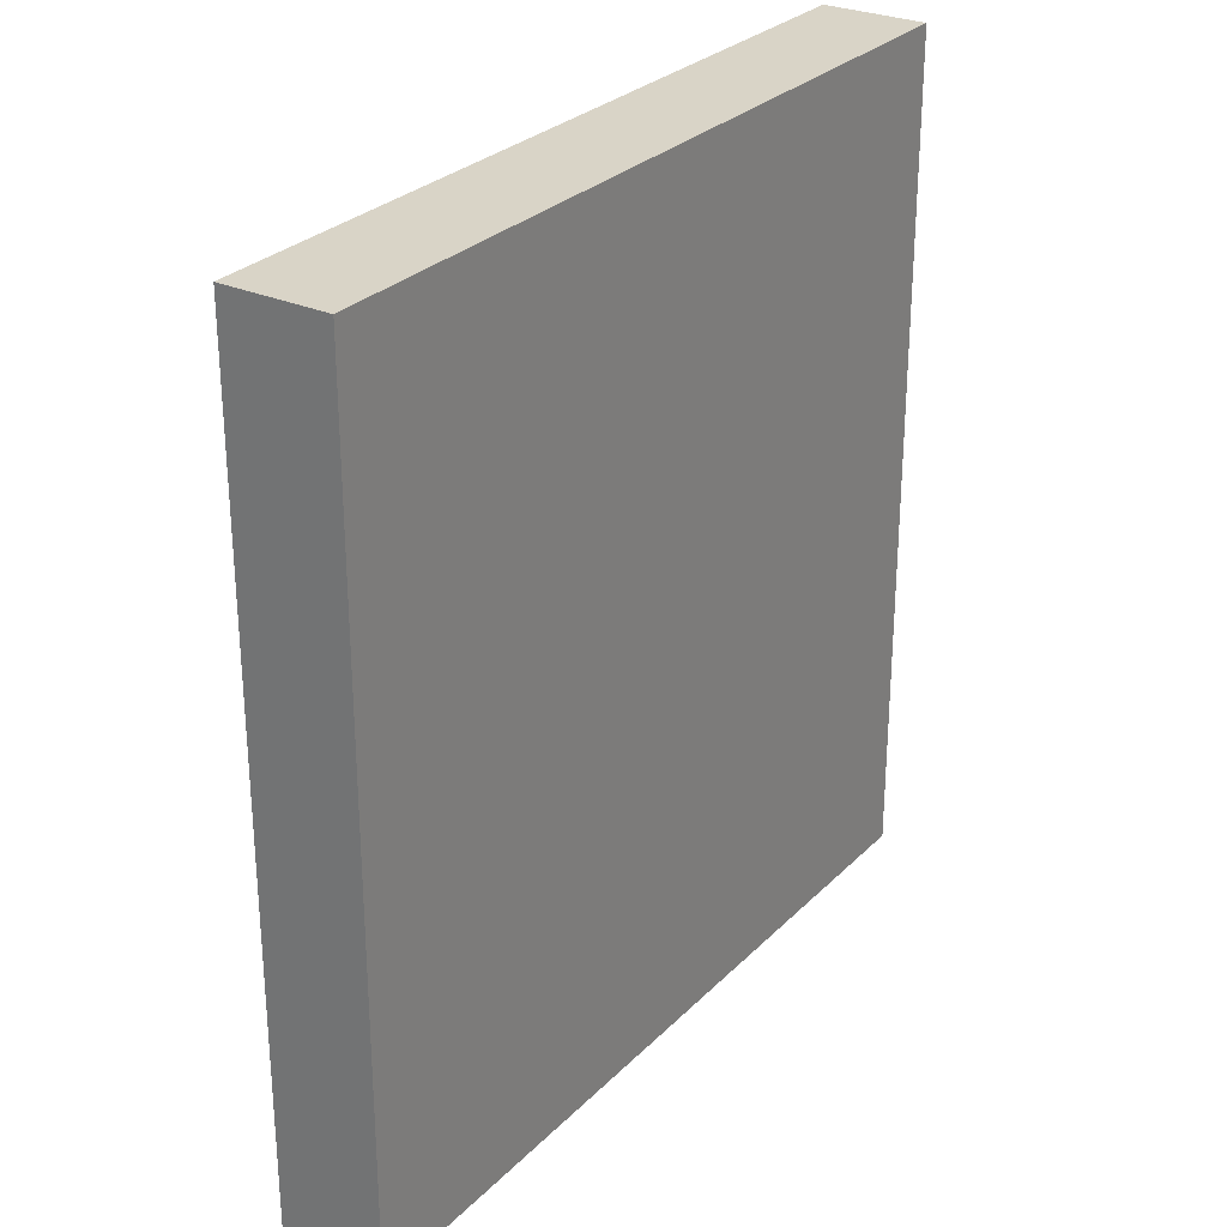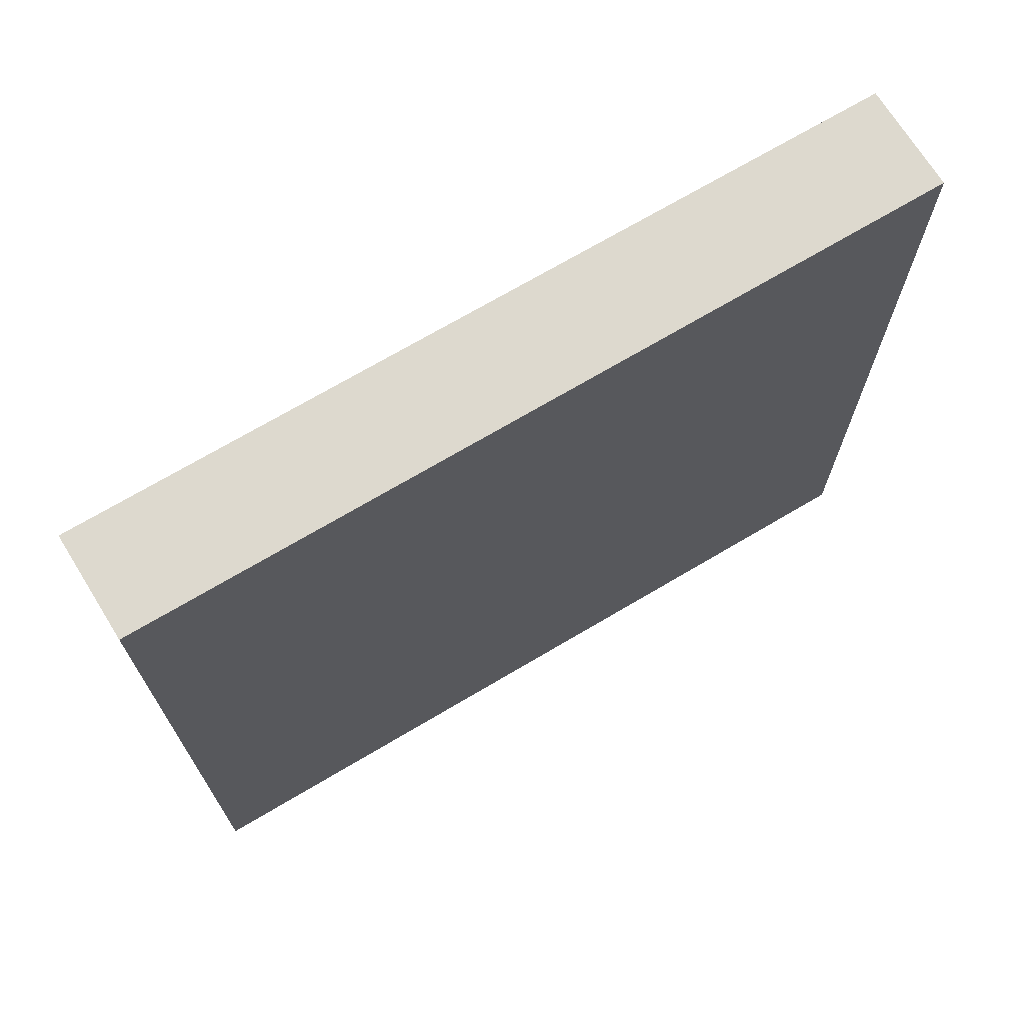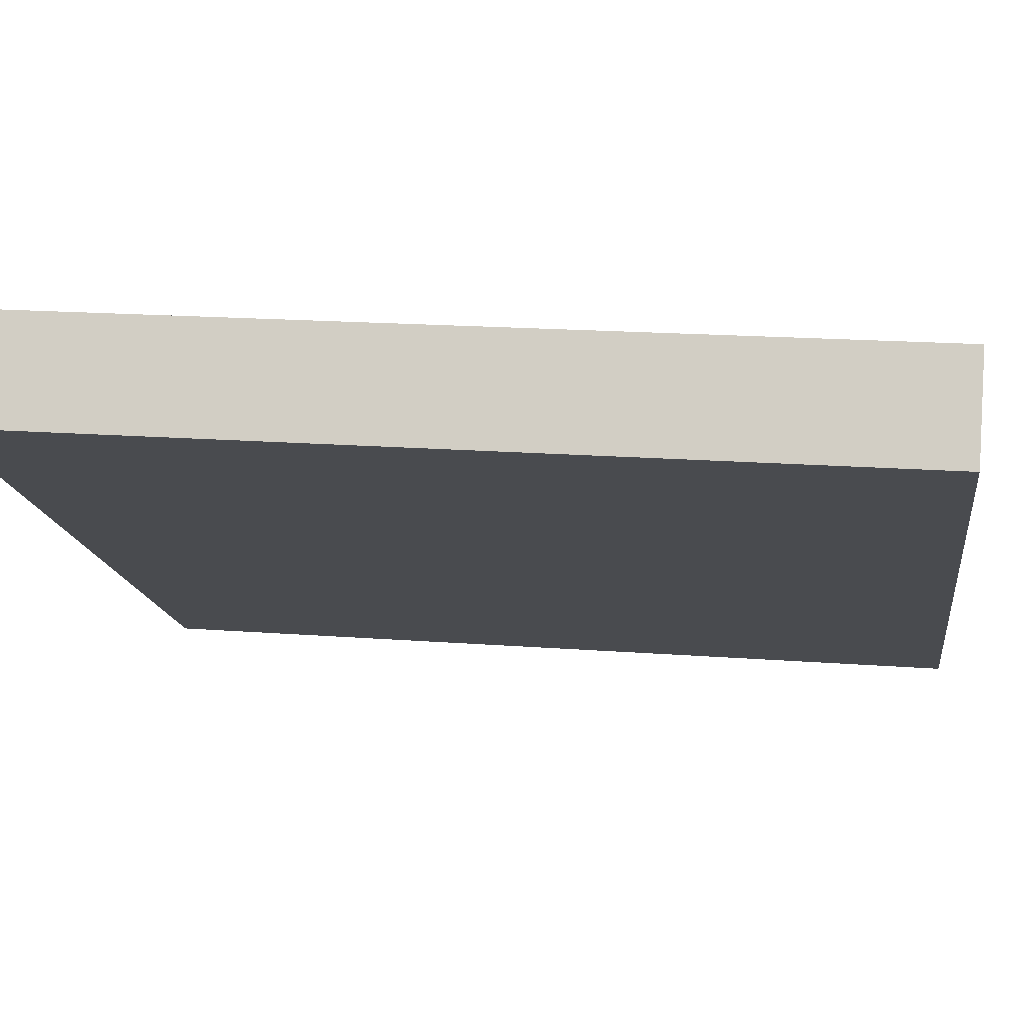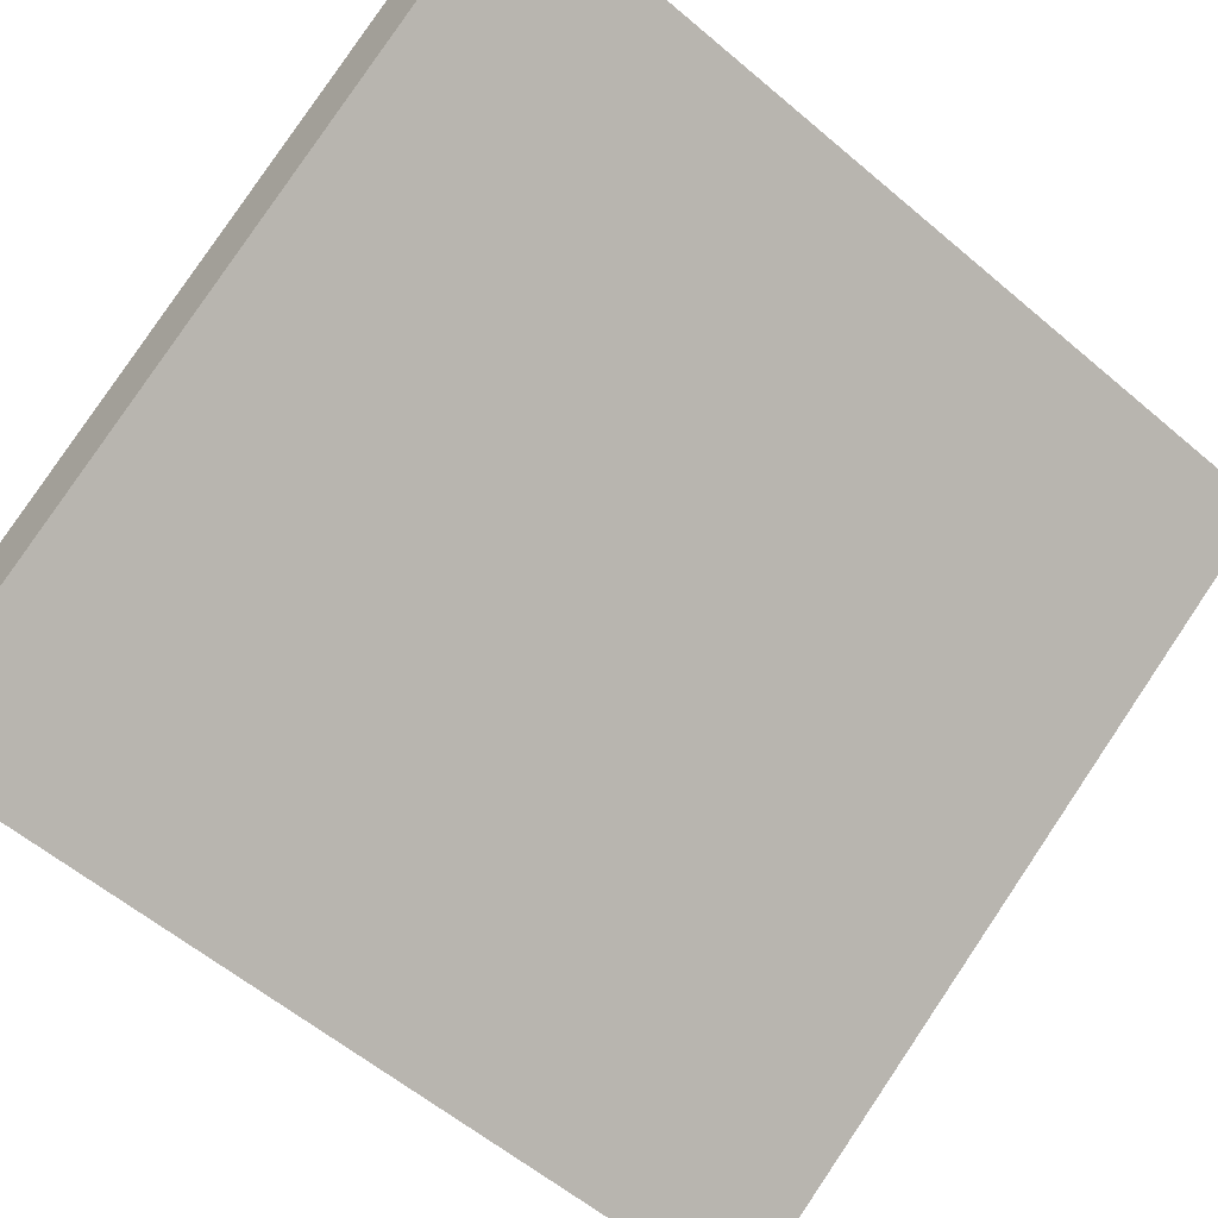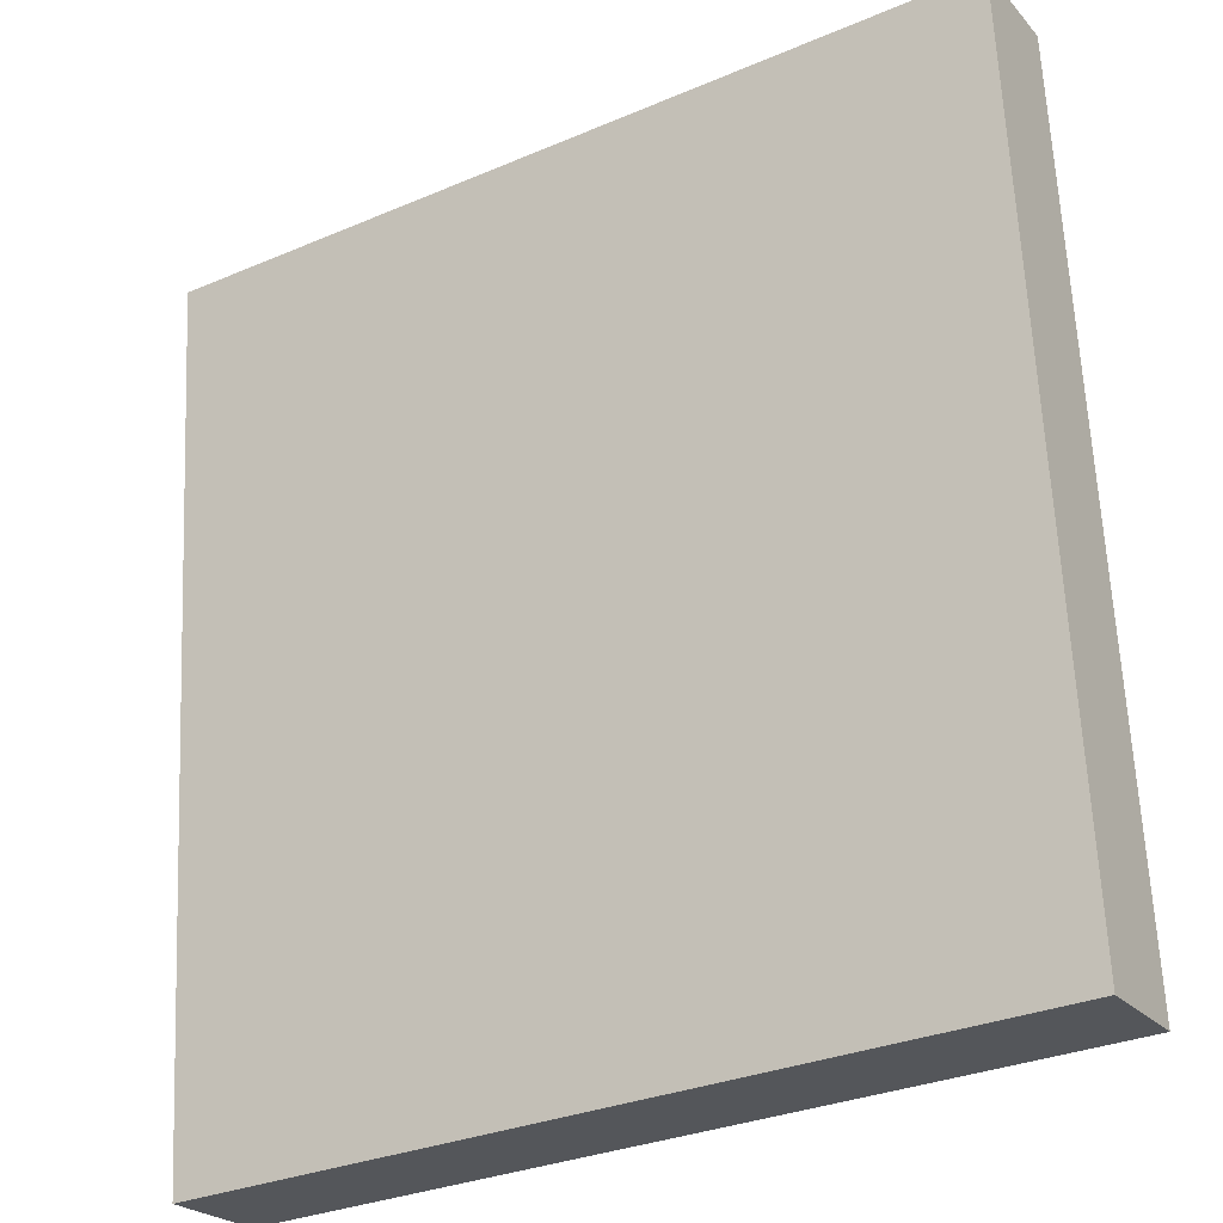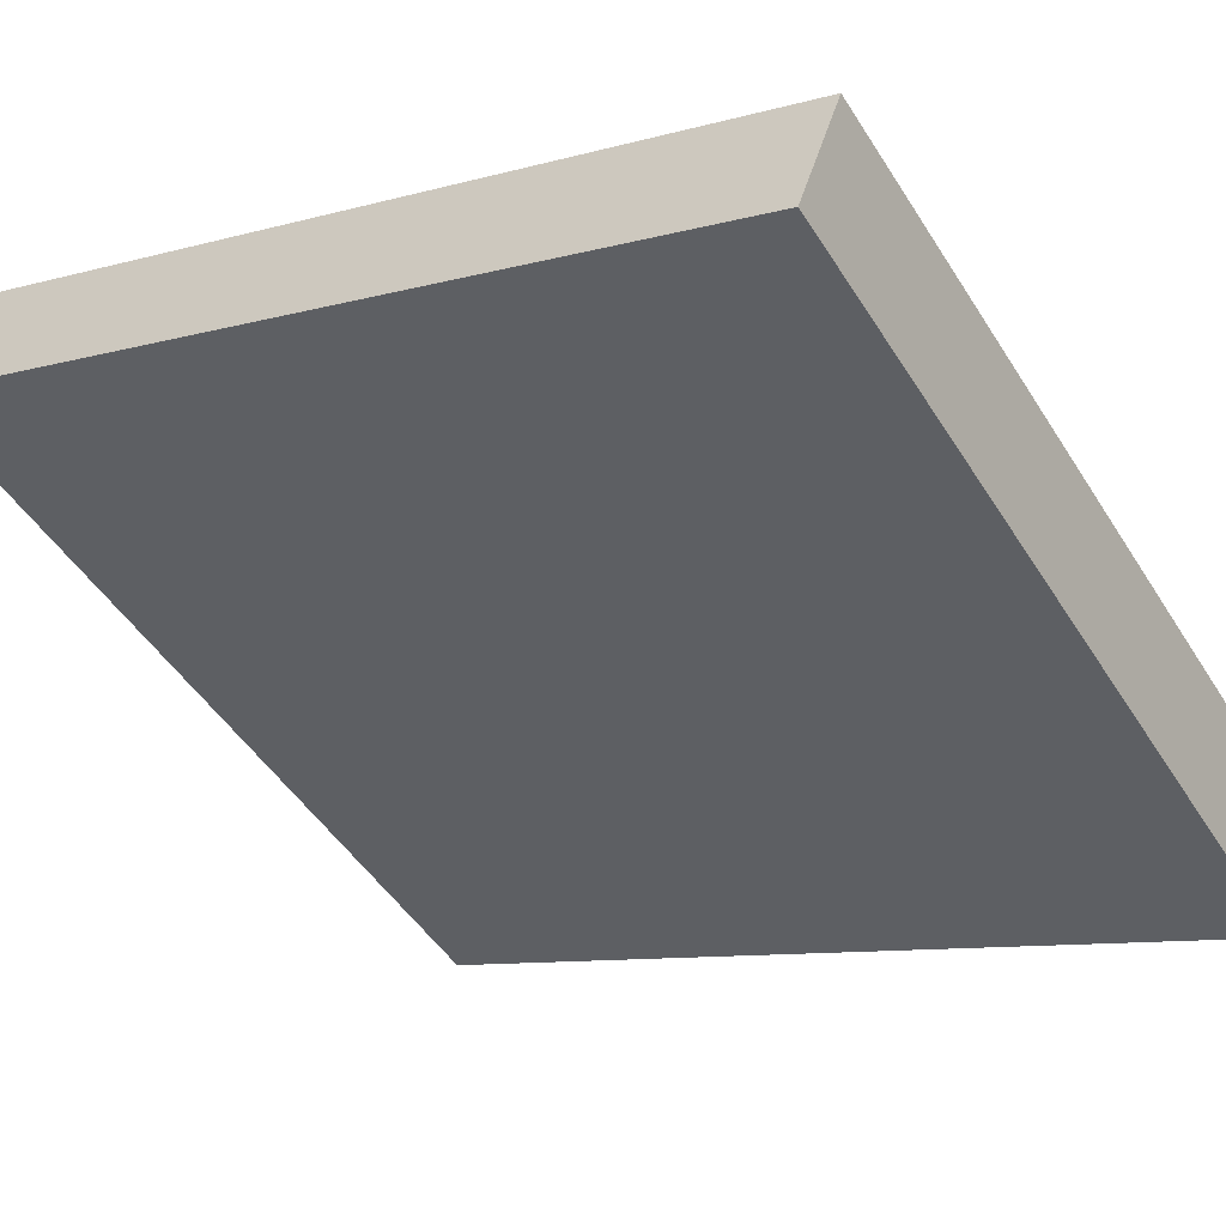
<metadata>
{"format":"obj","ext":"obj","renderer":"f3d","projection":"perspective","resolution":1024,"background":"white","views":[{"elev":28.5,"azim":-87.4,"up":"+Y"},{"elev":71.7,"azim":-62.7,"up":"+Y"},{"elev":17.9,"azim":98.5,"up":"+Z"},{"elev":-58.3,"azim":48.7,"up":"+Z"},{"elev":64.5,"azim":-2.7,"up":"+Z"},{"elev":-9.2,"azim":126.9,"up":"+Z"}]}
</metadata>
<code>
v  0 6.275 3.842e-16
v  5.472 6.275 2.529
v  0.401 6.275 -0.666
v  5.085 6.275 3.191
v  0.401 4.078e-17 -0.666
v  0 0 0
v  5.085 -1.954e-16 3.191
v  5.472 -1.549e-16 2.529
g defaultobject
f 1 2 3
f 2 1 4
f 5 1 3
f 1 5 6
f 6 4 1
f 4 6 7
f 7 2 4
f 2 7 8
f 8 3 2
f 3 8 5
f 8 6 5
f 6 8 7

</code>
